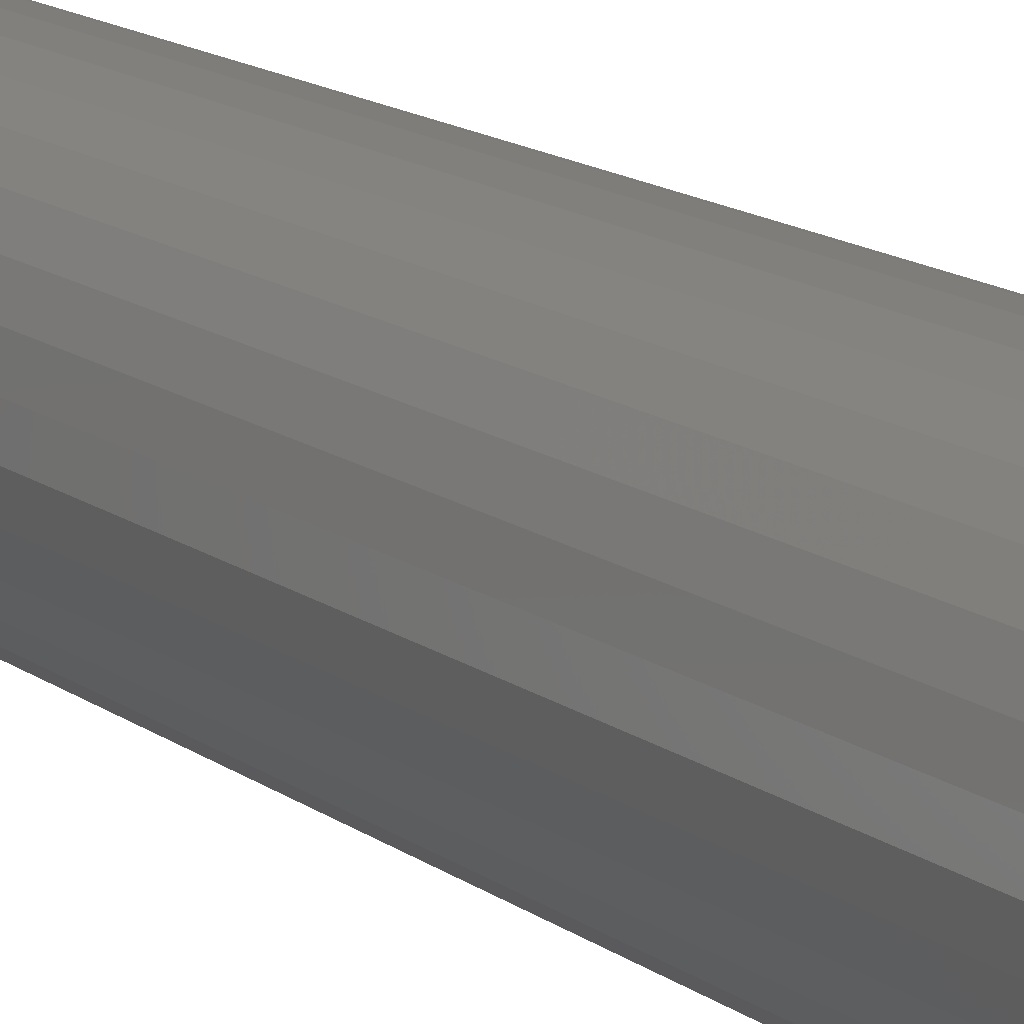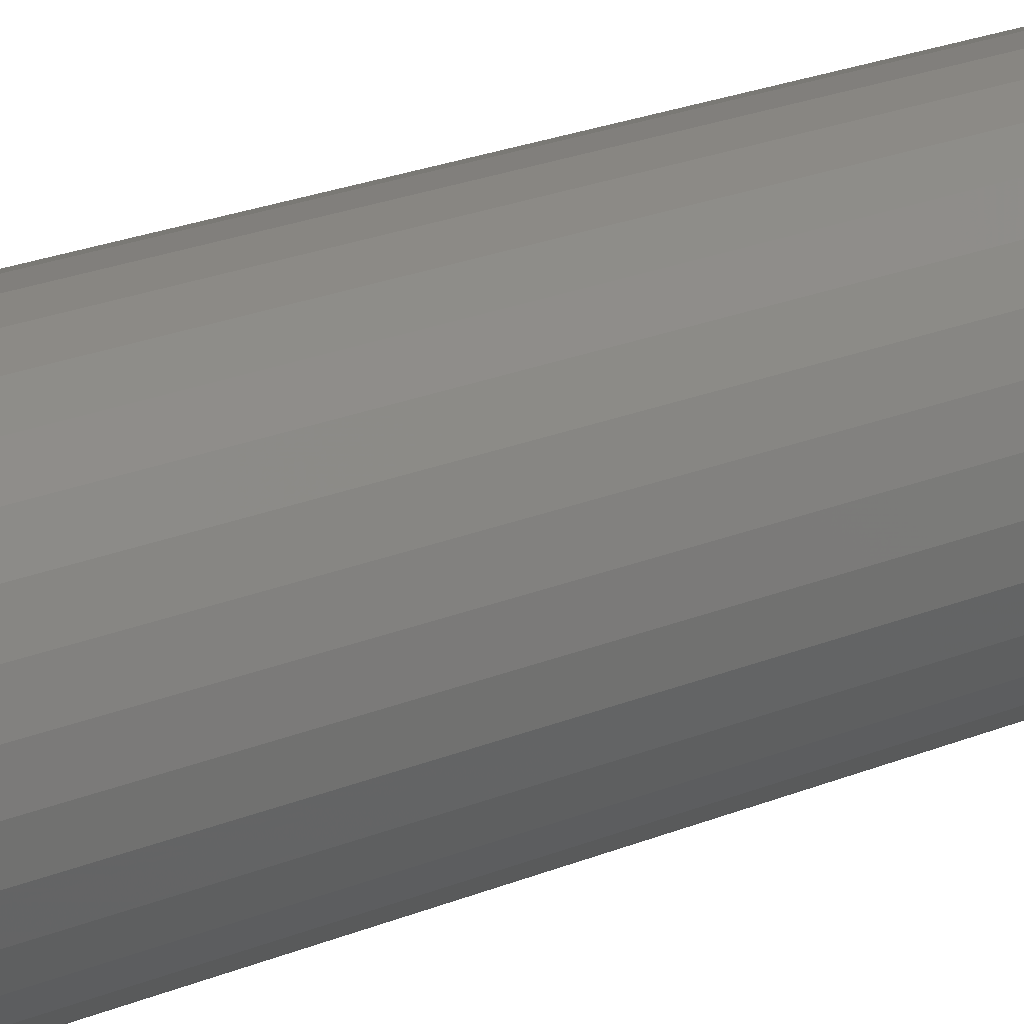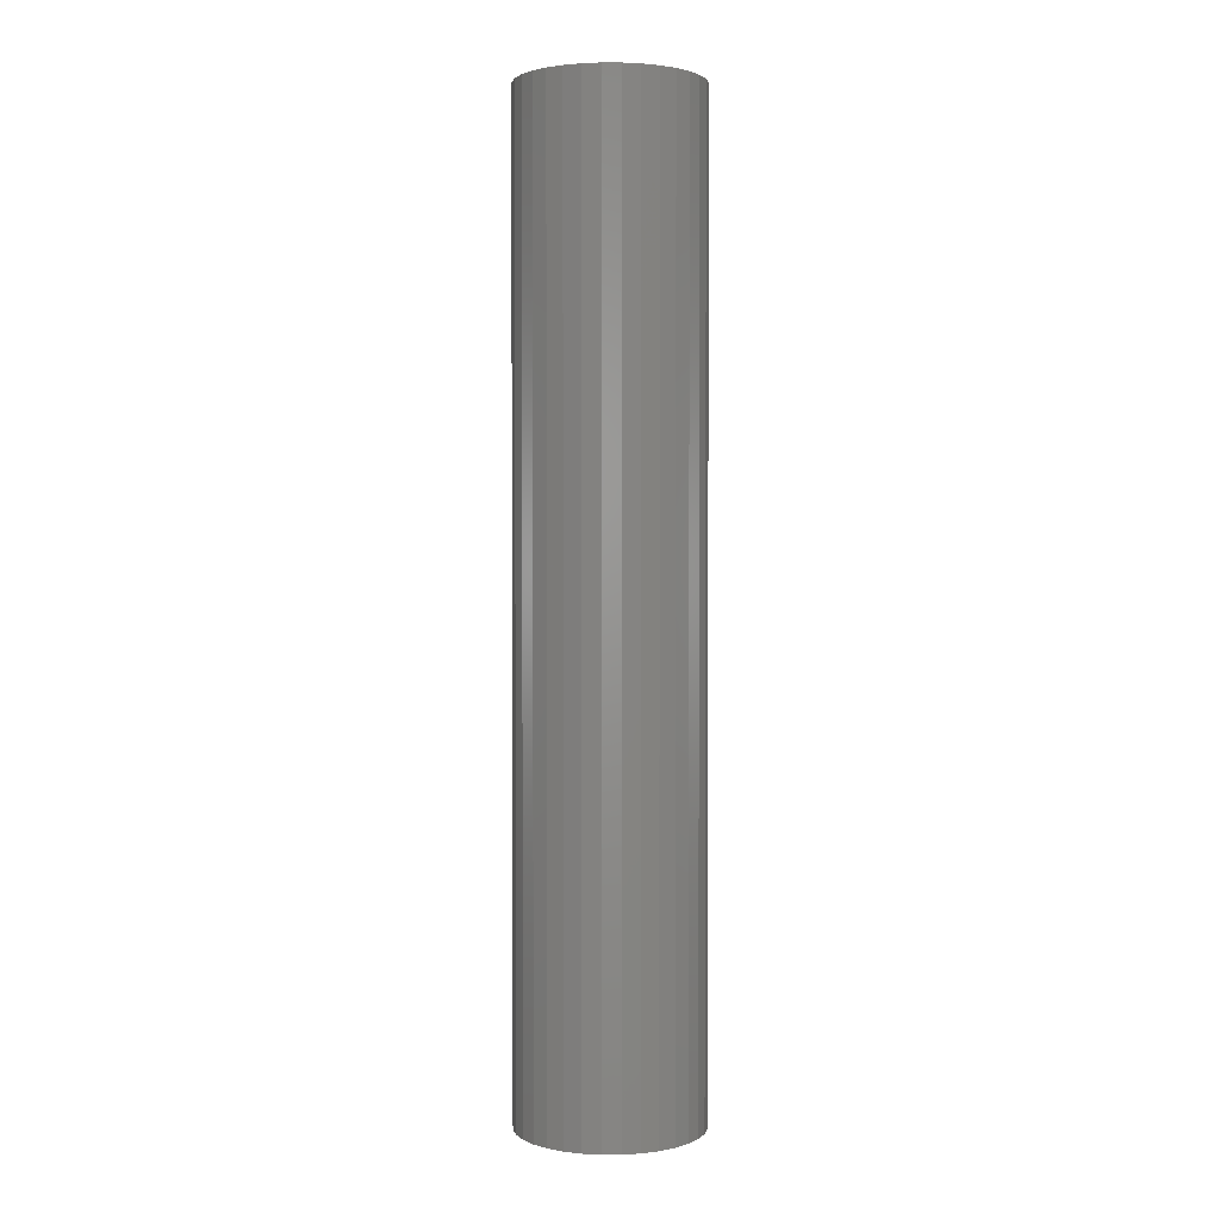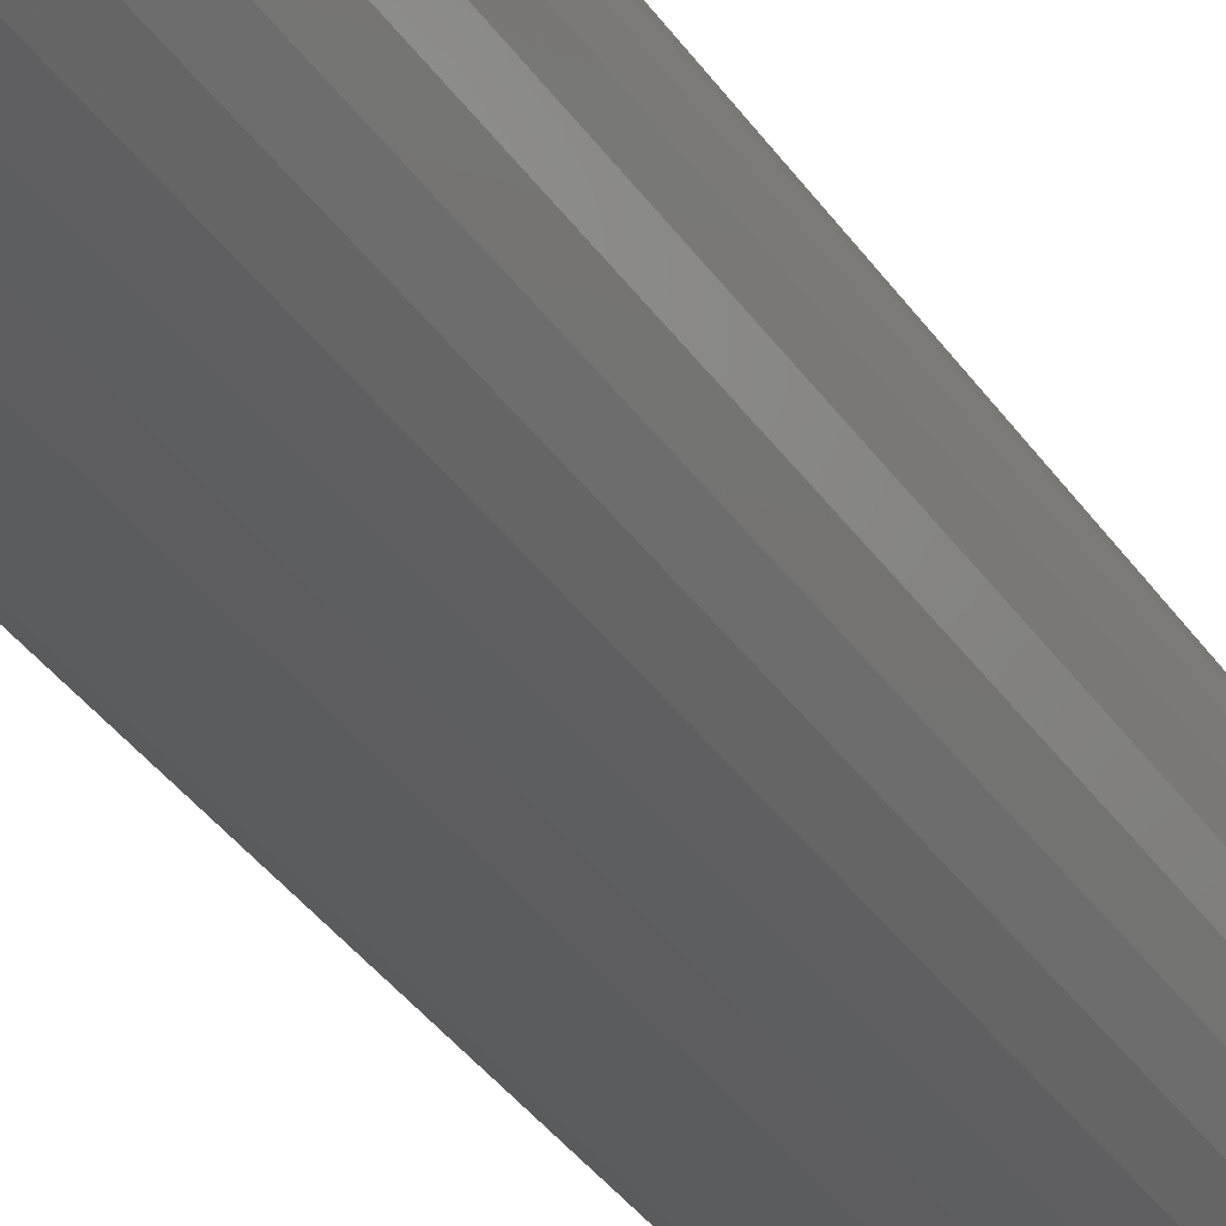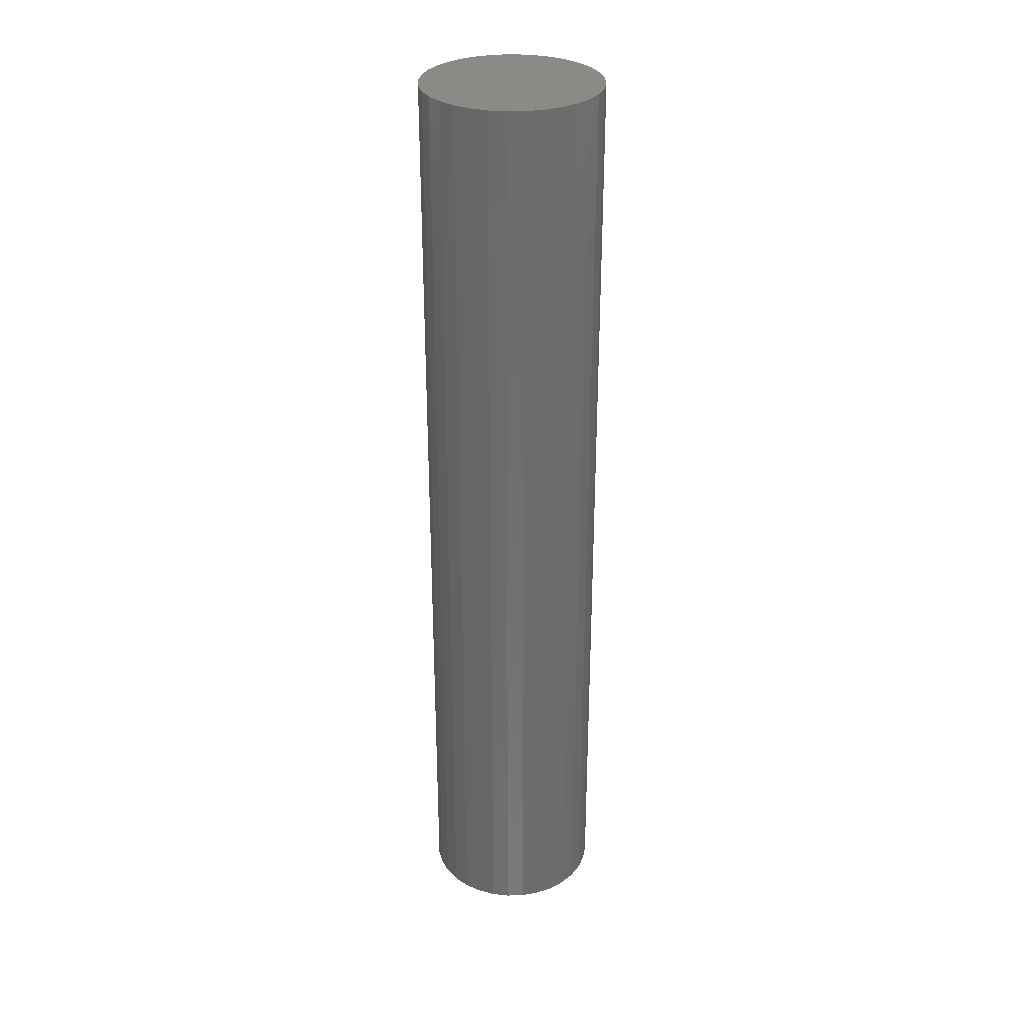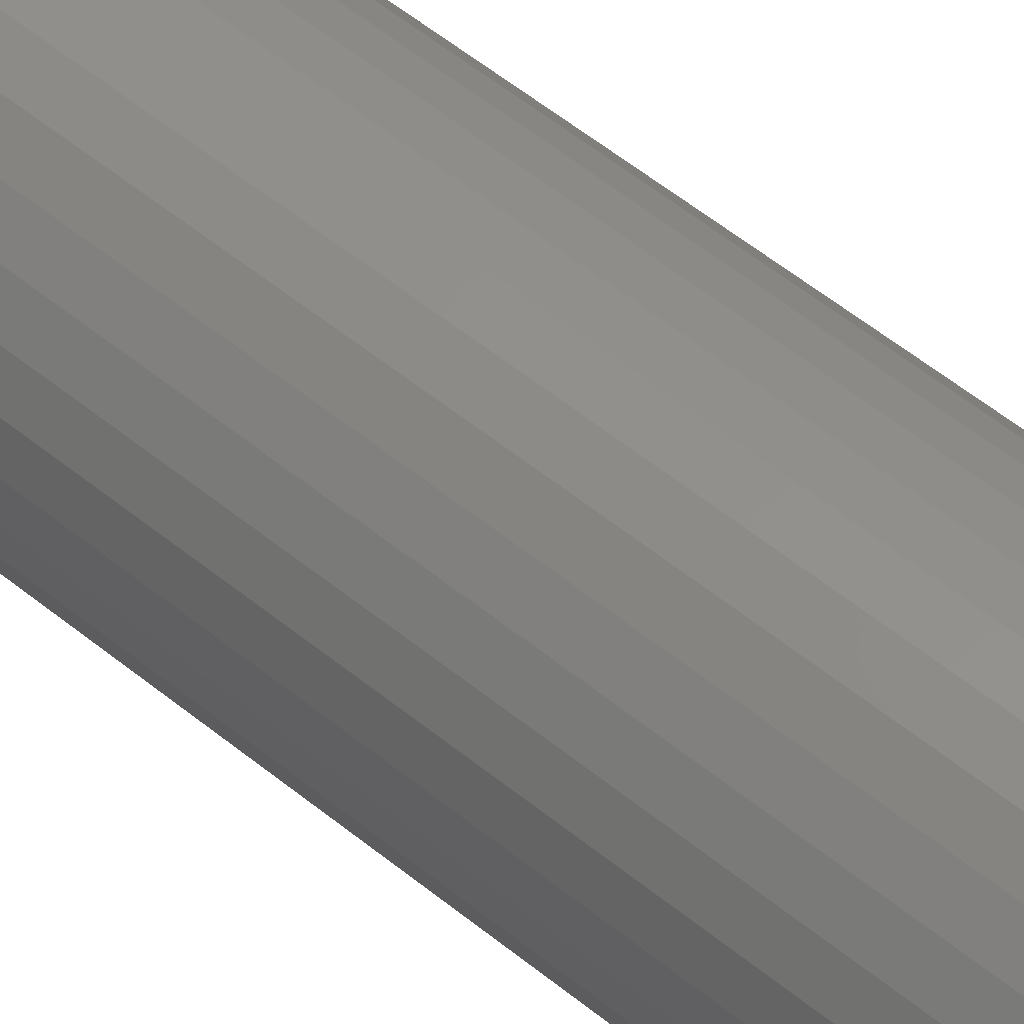
<metadata>
{"format":"stl","ext":"stl","renderer":"f3d","projection":"perspective","resolution":1024,"background":"white","views":[{"elev":12.1,"azim":151.4,"up":"+Z"},{"elev":18.6,"azim":49.1,"up":"+Z"},{"elev":1.9,"azim":-74.0,"up":"+Y"},{"elev":-31.1,"azim":26.6,"up":"+Z"},{"elev":30.9,"azim":-30.6,"up":"+Y"},{"elev":52.2,"azim":131.8,"up":"+Z"}]}
</metadata>
<code>
# stl→obj: 64 verts, 124 faces
v 0.001809 0.75 0.1411
v 0.02934 0.75 0.1384
v -0.02572 0.75 0.1384
v -0.05219 0.75 0.1304
v 0.05581 0.75 0.1304
v 0.02934 0.75 -0.1384
v -0.02572 0.75 -0.1384
v 0.05581 0.75 -0.1304
v 0.001809 0.75 -0.1411
v -0.05219 0.75 -0.1304
v -0.07659 0.75 -0.1173
v 0.08021 0.75 -0.1173
v -0.09798 0.75 -0.09979
v 0.1016 0.75 -0.09979
v -0.1155 0.75 -0.0784
v 0.1191 0.75 -0.0784
v -0.1286 0.75 -0.054
v 0.1322 0.75 -0.054
v -0.1366 0.75 -0.02753
v 0.1402 0.75 -0.02753
v -0.1393 0.75 1.529e-17
v 0.1429 0.75 -1.928e-17
v -0.1366 0.75 0.02753
v 0.1402 0.75 0.02753
v -0.1286 0.75 0.054
v 0.1322 0.75 0.054
v -0.1155 0.75 0.0784
v 0.1191 0.75 0.0784
v -0.09798 0.75 0.09979
v 0.1016 0.75 0.09979
v -0.07659 0.75 0.1173
v 0.08021 0.75 0.1173
v -0.02572 -0.75 0.1384
v 0.02934 -0.75 0.1384
v 0.001809 -0.75 0.1411
v -0.05219 -0.75 0.1304
v 0.05581 -0.75 0.1304
v 0.05581 -0.75 -0.1304
v -0.02572 -0.75 -0.1384
v 0.02934 -0.75 -0.1384
v 0.001809 -0.75 -0.1411
v 0.08021 -0.75 0.1173
v -0.07659 -0.75 0.1173
v 0.1016 -0.75 0.09979
v -0.09798 -0.75 0.09979
v 0.1191 -0.75 0.0784
v -0.1155 -0.75 0.0784
v 0.1322 -0.75 0.054
v -0.1286 -0.75 0.054
v 0.1402 -0.75 0.02753
v -0.1366 -0.75 0.02753
v 0.1429 -0.75 -1.928e-17
v -0.1393 -0.75 1.529e-17
v 0.1402 -0.75 -0.02753
v -0.1366 -0.75 -0.02753
v 0.1322 -0.75 -0.054
v -0.1286 -0.75 -0.054
v 0.1191 -0.75 -0.0784
v -0.1155 -0.75 -0.0784
v 0.1016 -0.75 -0.09979
v -0.09798 -0.75 -0.09979
v 0.08021 -0.75 -0.1173
v -0.07659 -0.75 -0.1173
v -0.05219 -0.75 -0.1304
f 1 2 3
f 4 3 2
f 5 4 2
f 6 7 8
f 9 7 6
f 7 10 8
f 8 10 11
f 8 11 12
f 12 11 13
f 12 13 14
f 14 13 15
f 14 15 16
f 16 15 17
f 16 17 18
f 18 17 19
f 18 19 20
f 20 19 21
f 20 21 22
f 22 21 23
f 22 23 24
f 24 23 25
f 24 25 26
f 26 25 27
f 26 27 28
f 28 27 29
f 28 29 30
f 30 29 31
f 30 31 32
f 32 31 4
f 32 4 5
f 33 34 35
f 34 33 36
f 34 36 37
f 38 39 40
f 40 39 41
f 37 36 42
f 42 36 43
f 42 43 44
f 44 43 45
f 44 45 46
f 46 45 47
f 46 47 48
f 48 47 49
f 48 49 50
f 50 49 51
f 50 51 52
f 52 51 53
f 52 53 54
f 54 53 55
f 54 55 56
f 56 55 57
f 56 57 58
f 58 57 59
f 58 59 60
f 60 59 61
f 60 61 62
f 62 61 63
f 62 63 38
f 38 63 64
f 38 64 39
f 22 52 20
f 20 52 54
f 20 54 18
f 18 54 56
f 18 56 16
f 16 56 58
f 16 58 14
f 14 58 60
f 14 60 12
f 12 60 62
f 12 62 8
f 8 62 38
f 8 38 6
f 6 38 40
f 6 40 9
f 9 40 41
f 9 41 7
f 7 41 39
f 7 39 10
f 10 39 64
f 10 64 11
f 11 64 63
f 11 63 13
f 13 63 61
f 13 61 15
f 15 61 59
f 15 59 17
f 17 59 57
f 17 57 19
f 19 57 55
f 19 55 21
f 21 55 53
f 21 53 23
f 23 53 51
f 23 51 25
f 25 51 49
f 25 49 27
f 27 49 47
f 27 47 29
f 29 47 45
f 29 45 31
f 31 45 43
f 31 43 4
f 4 43 36
f 4 36 3
f 3 36 33
f 3 33 1
f 1 33 35
f 1 35 2
f 2 35 34
f 2 34 5
f 5 34 37
f 5 37 32
f 32 37 42
f 32 42 30
f 30 42 44
f 30 44 28
f 28 44 46
f 28 46 26
f 26 46 48
f 26 48 24
f 24 48 50
f 24 50 22
f 22 50 52

</code>
